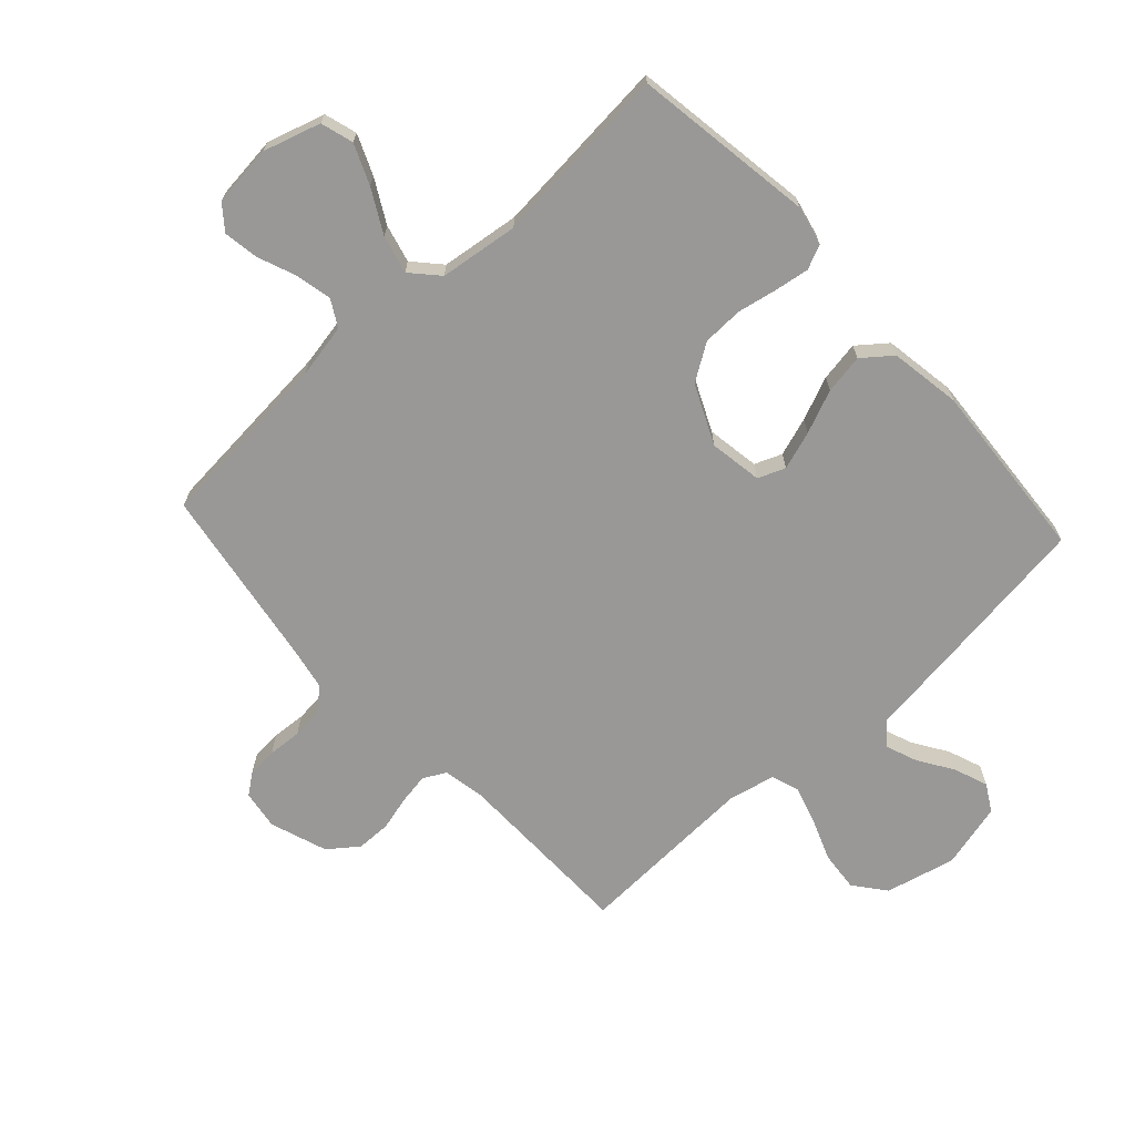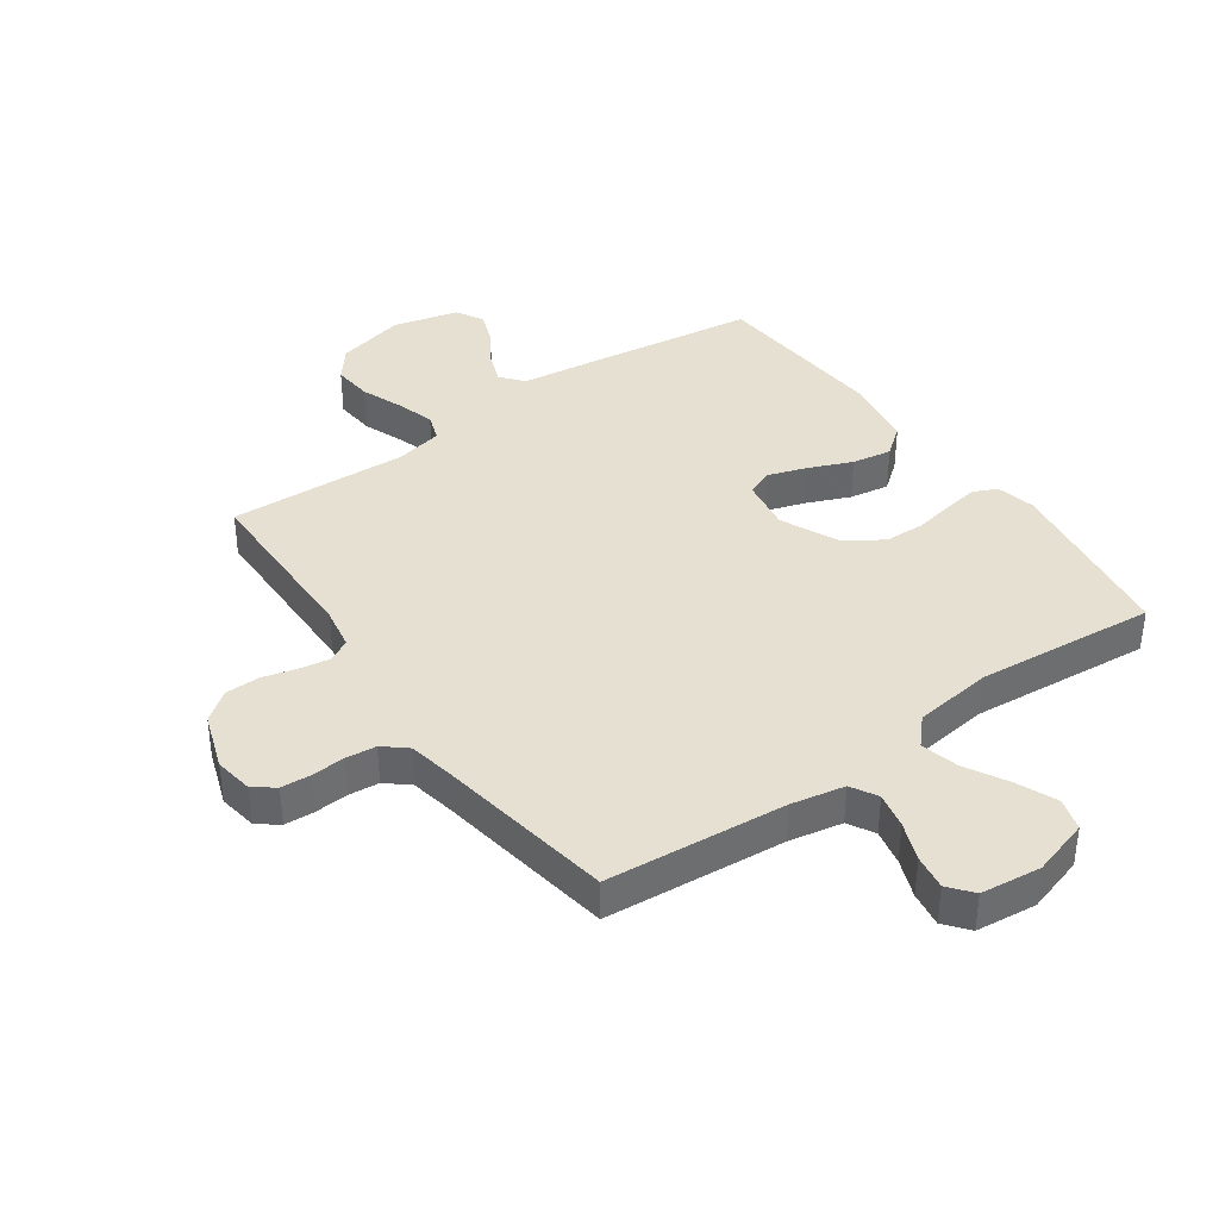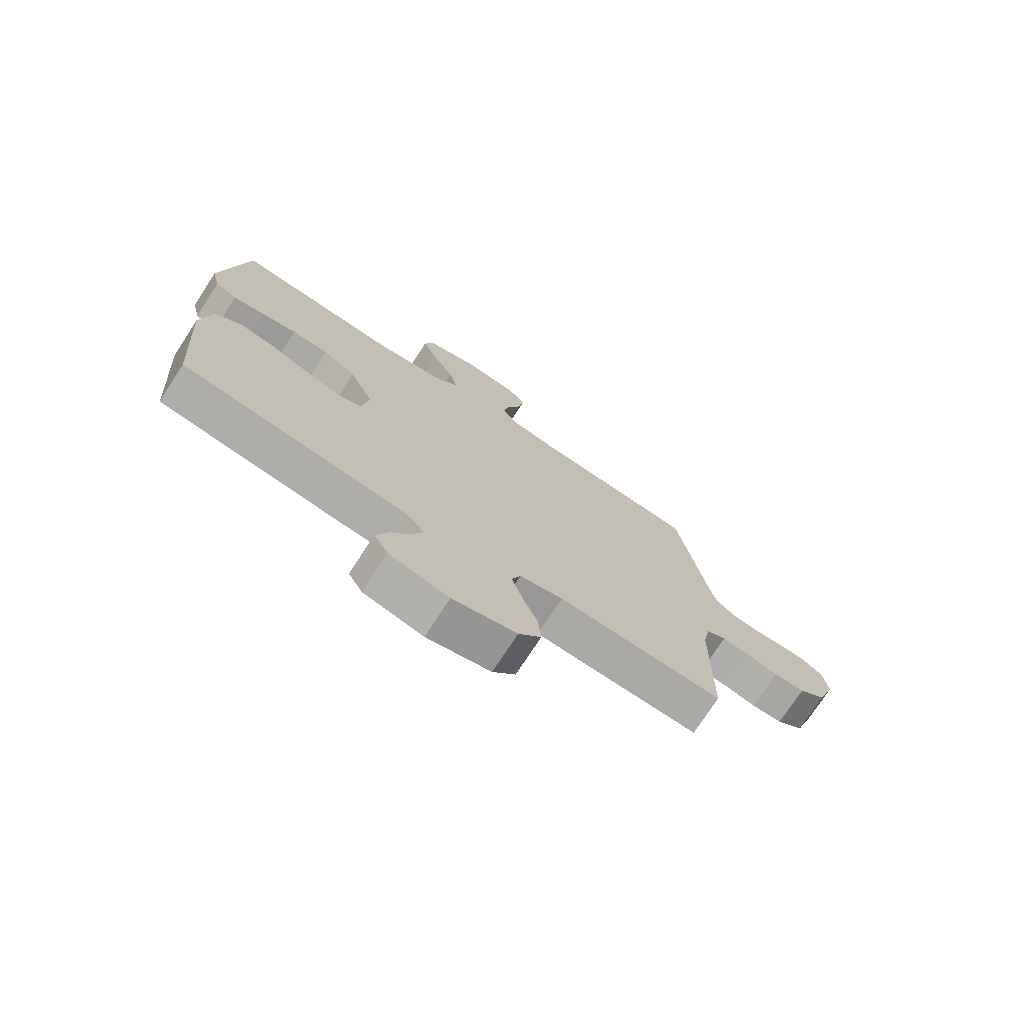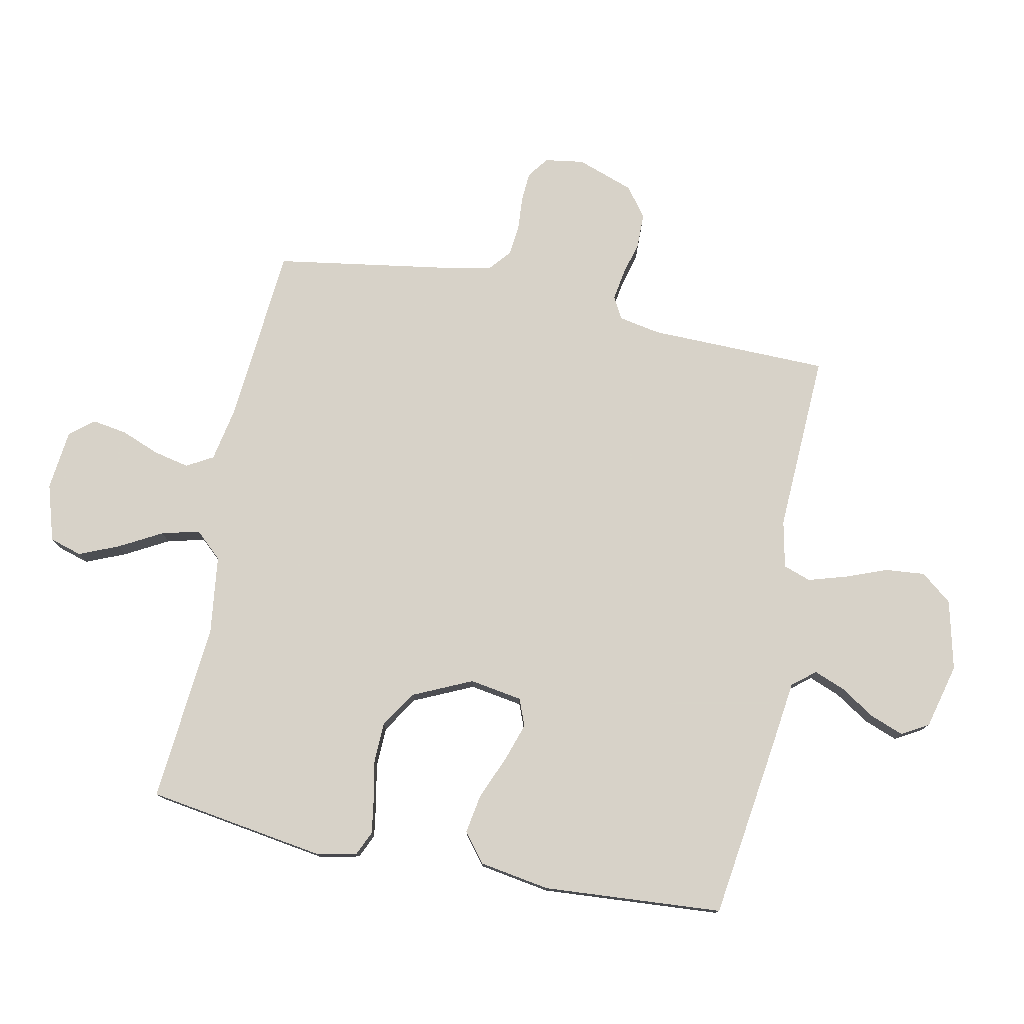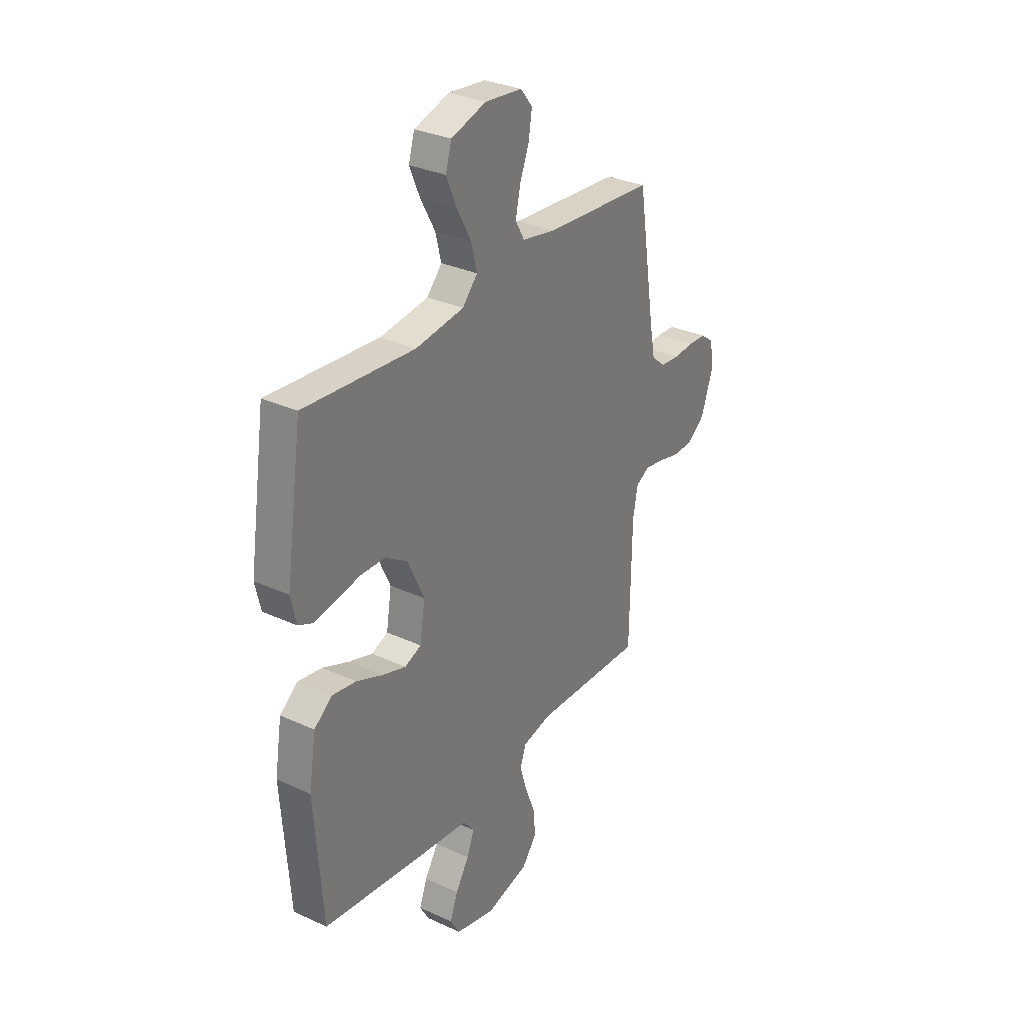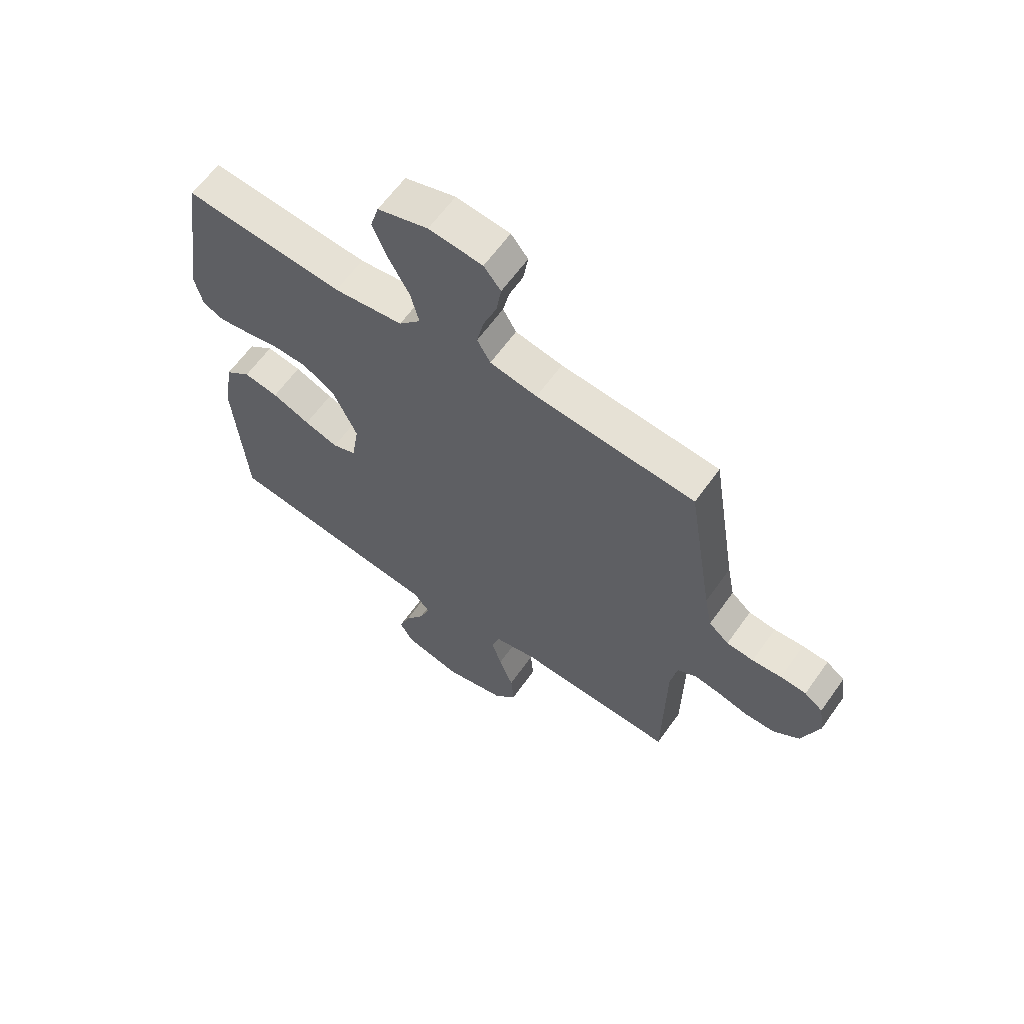
<metadata>
{"format":"obj","ext":"obj","renderer":"f3d","projection":"perspective","resolution":1024,"background":"white","views":[{"elev":-68.7,"azim":42.6,"up":"+Y"},{"elev":38.5,"azim":-35.2,"up":"+Y"},{"elev":-74.6,"azim":146.9,"up":"+Z"},{"elev":77.3,"azim":101.6,"up":"+Y"},{"elev":31.3,"azim":123.3,"up":"+Z"},{"elev":62.6,"azim":-144.6,"up":"+Z"}]}
</metadata>
<code>
v 0.5 0.07 -0.5
v 0.2 0.07 -0.54
v 0.087 0.07 -0.554
v 0.056 0.07 -0.592
v 0.076 0.07 -0.644
v 0.113 0.07 -0.702
v 0.134 0.07 -0.758
v 0.108 0.07 -0.803
v 0 0.07 -0.83
v -0.116 0.07 -0.802
v -0.157 0.07 -0.75
v -0.151 0.07 -0.684
v -0.124 0.07 -0.614
v -0.105 0.07 -0.551
v -0.121 0.07 -0.505
v -0.2 0.07 -0.488
v -0.5 0.07 -0.5
v -0.504 0.07 -0.2
v -0.517 0.07 -0.13
v -0.554 0.07 -0.11
v -0.604 0.07 -0.118
v -0.662 0.07 -0.133
v -0.719 0.07 -0.132
v -0.768 0.07 -0.095
v -0.801 0.07 0
v -0.791 0.07 0.065
v -0.756 0.07 0.091
v -0.707 0.07 0.094
v -0.651 0.07 0.09
v -0.6 0.07 0.095
v -0.562 0.07 0.127
v -0.548 0.07 0.2
v -0.5 0.07 0.5
v -0.2 0.07 0.525
v -0.111 0.07 0.542
v -0.086 0.07 0.586
v -0.099 0.07 0.646
v -0.124 0.07 0.71
v -0.133 0.07 0.768
v -0.101 0.07 0.808
v 0 0.07 0.819
v 0.095 0.07 0.79
v 0.111 0.07 0.736
v 0.083 0.07 0.67
v 0.044 0.07 0.599
v 0.028 0.07 0.536
v 0.069 0.07 0.491
v 0.2 0.07 0.474
v 0.5 0.07 0.5
v 0.545 0.07 0.2
v 0.53 0.07 0.135
v 0.49 0.07 0.117
v 0.433 0.07 0.126
v 0.367 0.07 0.139
v 0.3 0.07 0.137
v 0.239 0.07 0.098
v 0.194 0.07 0
v 0.208 0.07 -0.088
v 0.253 0.07 -0.106
v 0.317 0.07 -0.085
v 0.389 0.07 -0.055
v 0.455 0.07 -0.044
v 0.503 0.07 -0.082
v 0.522 0.07 -0.2
v 0.5 0 -0.5
v 0.2 0 -0.54
v 0.087 0 -0.554
v 0.056 0 -0.592
v 0.076 0 -0.644
v 0.113 0 -0.702
v 0.134 0 -0.758
v 0.108 0 -0.803
v 0 0 -0.83
v -0.116 0 -0.802
v -0.157 0 -0.75
v -0.151 0 -0.684
v -0.124 0 -0.614
v -0.105 0 -0.551
v -0.121 0 -0.505
v -0.2 0 -0.488
v -0.5 0 -0.5
v -0.504 0 -0.2
v -0.517 0 -0.13
v -0.554 0 -0.11
v -0.604 0 -0.118
v -0.662 0 -0.133
v -0.719 0 -0.132
v -0.768 0 -0.095
v -0.801 0 0
v -0.791 0 0.065
v -0.756 0 0.091
v -0.707 0 0.094
v -0.651 0 0.09
v -0.6 0 0.095
v -0.562 0 0.127
v -0.548 0 0.2
v -0.5 0 0.5
v -0.2 0 0.525
v -0.111 0 0.542
v -0.086 0 0.586
v -0.099 0 0.646
v -0.124 0 0.71
v -0.133 0 0.768
v -0.101 0 0.808
v 0 0 0.819
v 0.095 0 0.79
v 0.111 0 0.736
v 0.083 0 0.67
v 0.044 0 0.599
v 0.028 0 0.536
v 0.069 0 0.491
v 0.2 0 0.474
v 0.5 0 0.5
v 0.545 0 0.2
v 0.53 0 0.135
v 0.49 0 0.117
v 0.433 0 0.126
v 0.367 0 0.139
v 0.3 0 0.137
v 0.239 0 0.098
v 0.194 0 0
v 0.208 0 -0.088
v 0.253 0 -0.106
v 0.317 0 -0.085
v 0.389 0 -0.055
v 0.455 0 -0.044
v 0.503 0 -0.082
v 0.522 0 -0.2
f 60 61 62 63
f 59 60 63 64
f 51 52 53 54
f 49 50 51 54
f 48 49 54 55
f 47 48 55 56
f 42 43 44 45
f 40 41 42 45
f 40 45 46
f 37 38 39 40
f 36 37 40 46
f 35 36 46 47
f 32 33 34
f 31 32 34 35
f 26 27 28 29
f 26 29 30
f 25 26 30
f 24 25 30
f 21 22 23 24
f 20 21 24 30
f 19 20 30 31
f 16 17 18
f 15 16 18 19
f 10 11 12 13
f 10 13 14
f 9 10 14
f 8 9 14 15
f 5 6 7 8
f 4 5 8 15
f 64 1 2 3
f 59 64 3
f 58 59 3 4
f 57 58 4 15
f 35 47 56 57
f 31 35 57
f 15 19 31 57
f 127 126 125 124
f 128 127 124 123
f 118 117 116 115
f 118 115 114 113
f 119 118 113 112
f 120 119 112 111
f 109 108 107 106
f 109 106 105 104
f 110 109 104
f 104 103 102 101
f 110 104 101 100
f 111 110 100 99
f 98 97 96
f 99 98 96 95
f 93 92 91 90
f 94 93 90
f 94 90 89
f 94 89 88
f 88 87 86 85
f 94 88 85 84
f 95 94 84 83
f 82 81 80
f 83 82 80 79
f 77 76 75 74
f 78 77 74
f 78 74 73
f 79 78 73 72
f 72 71 70 69
f 79 72 69 68
f 67 66 65 128
f 67 128 123
f 68 67 123 122
f 79 68 122 121
f 121 120 111 99
f 121 99 95
f 121 95 83 79
f 1 65 66 2
f 2 66 67 3
f 3 67 68 4
f 4 68 69 5
f 5 69 70 6
f 6 70 71 7
f 7 71 72 8
f 8 72 73 9
f 9 73 74 10
f 10 74 75 11
f 11 75 76 12
f 12 76 77 13
f 13 77 78 14
f 14 78 79 15
f 15 79 80 16
f 16 80 81 17
f 17 81 82 18
f 18 82 83 19
f 19 83 84 20
f 20 84 85 21
f 21 85 86 22
f 22 86 87 23
f 23 87 88 24
f 24 88 89 25
f 25 89 90 26
f 26 90 91 27
f 27 91 92 28
f 28 92 93 29
f 29 93 94 30
f 30 94 95 31
f 31 95 96 32
f 32 96 97 33
f 33 97 98 34
f 34 98 99 35
f 35 99 100 36
f 36 100 101 37
f 37 101 102 38
f 38 102 103 39
f 39 103 104 40
f 40 104 105 41
f 41 105 106 42
f 42 106 107 43
f 43 107 108 44
f 44 108 109 45
f 45 109 110 46
f 46 110 111 47
f 47 111 112 48
f 48 112 113 49
f 49 113 114 50
f 50 114 115 51
f 51 115 116 52
f 52 116 117 53
f 53 117 118 54
f 54 118 119 55
f 55 119 120 56
f 56 120 121 57
f 57 121 122 58
f 58 122 123 59
f 59 123 124 60
f 60 124 125 61
f 61 125 126 62
f 62 126 127 63
f 63 127 128 64
f 64 128 65 1

</code>
